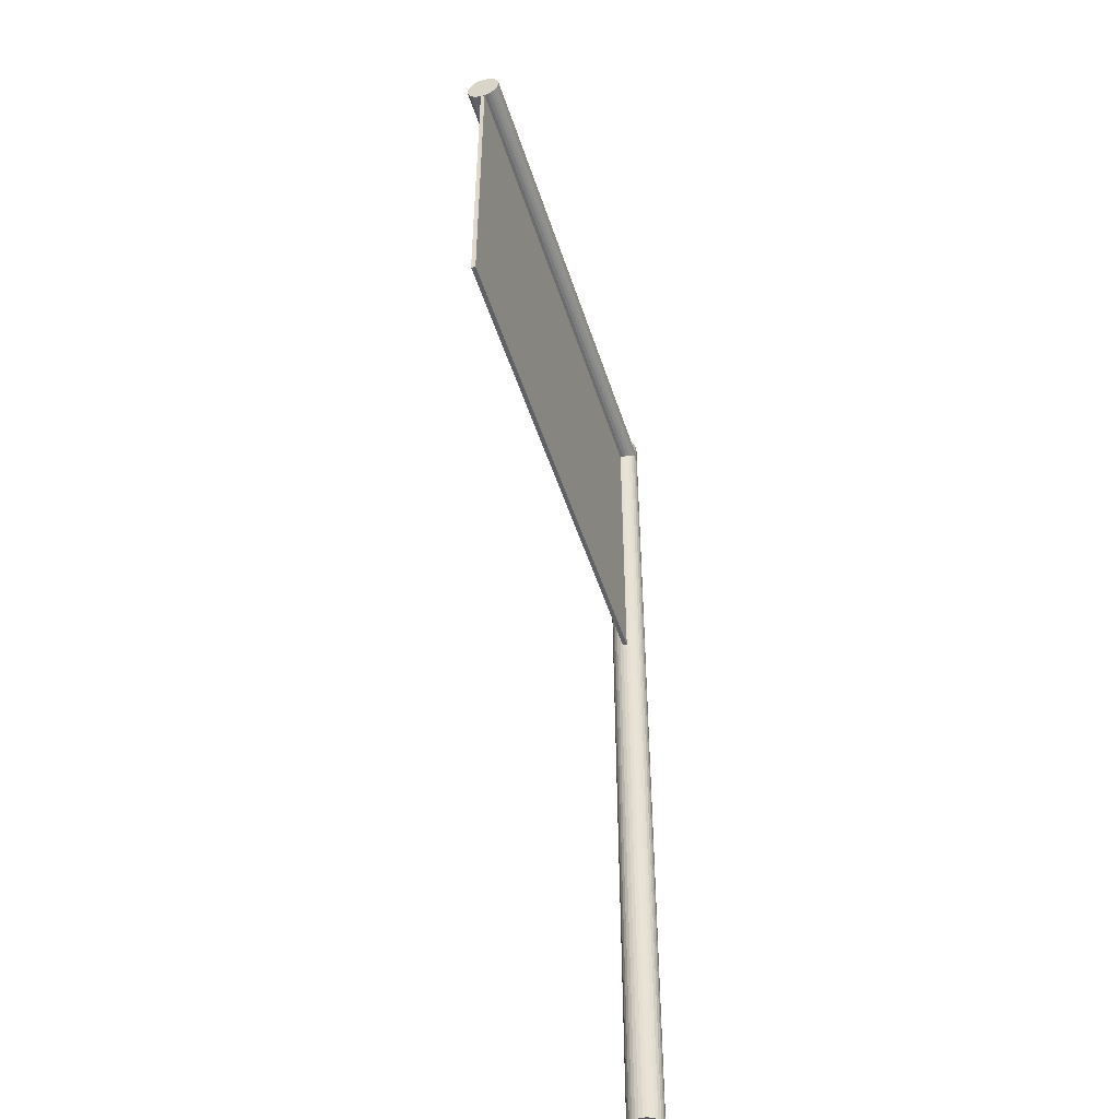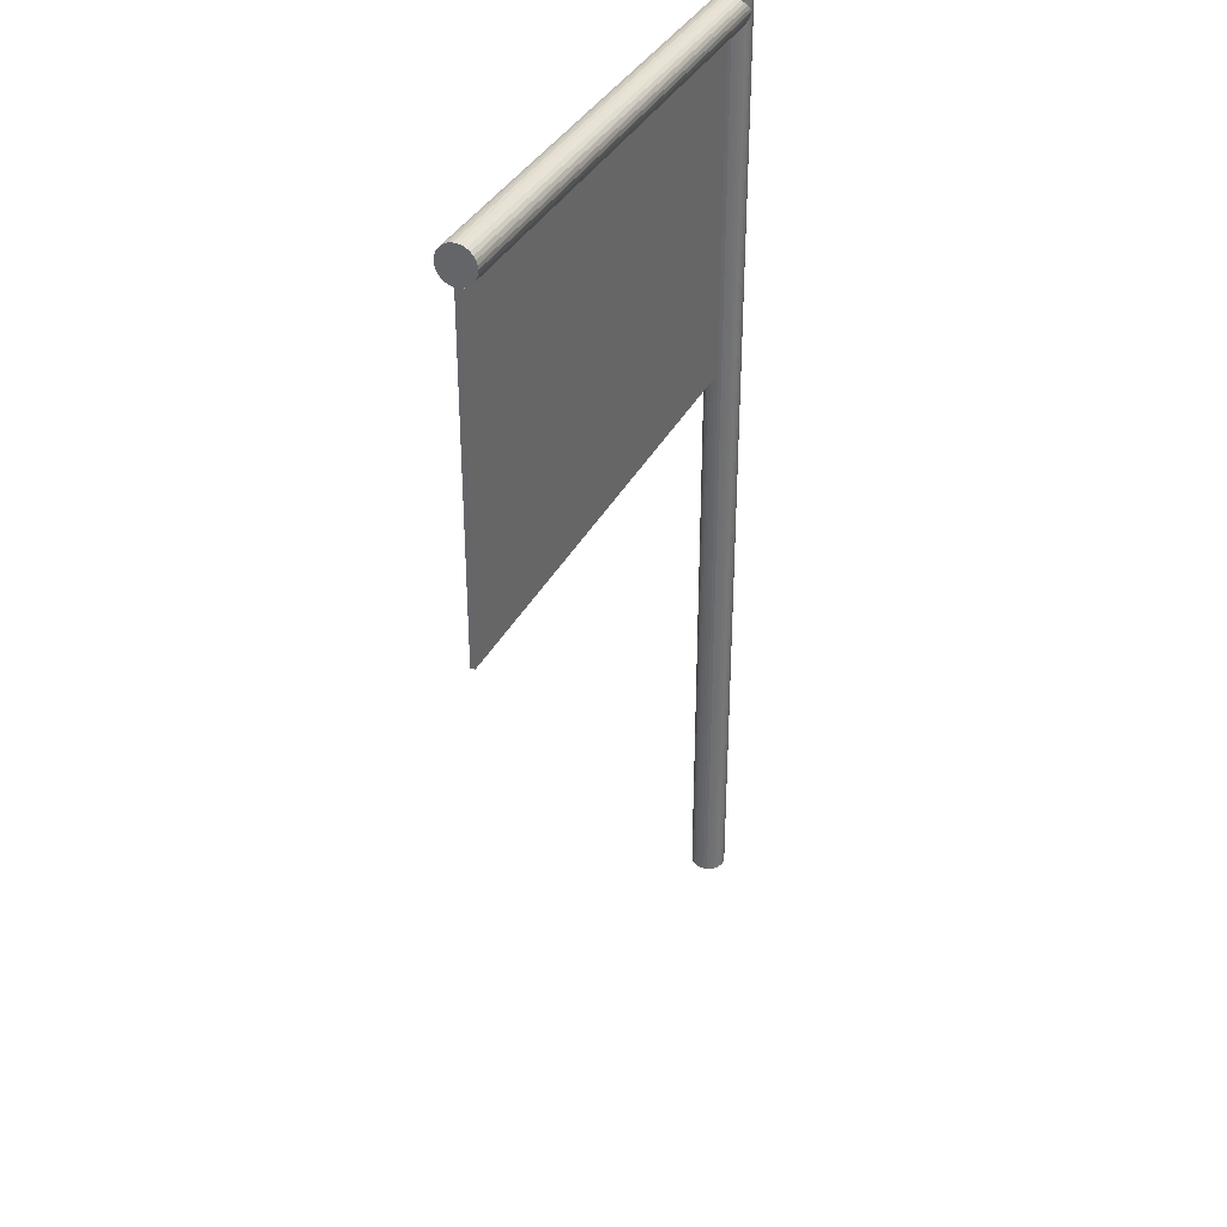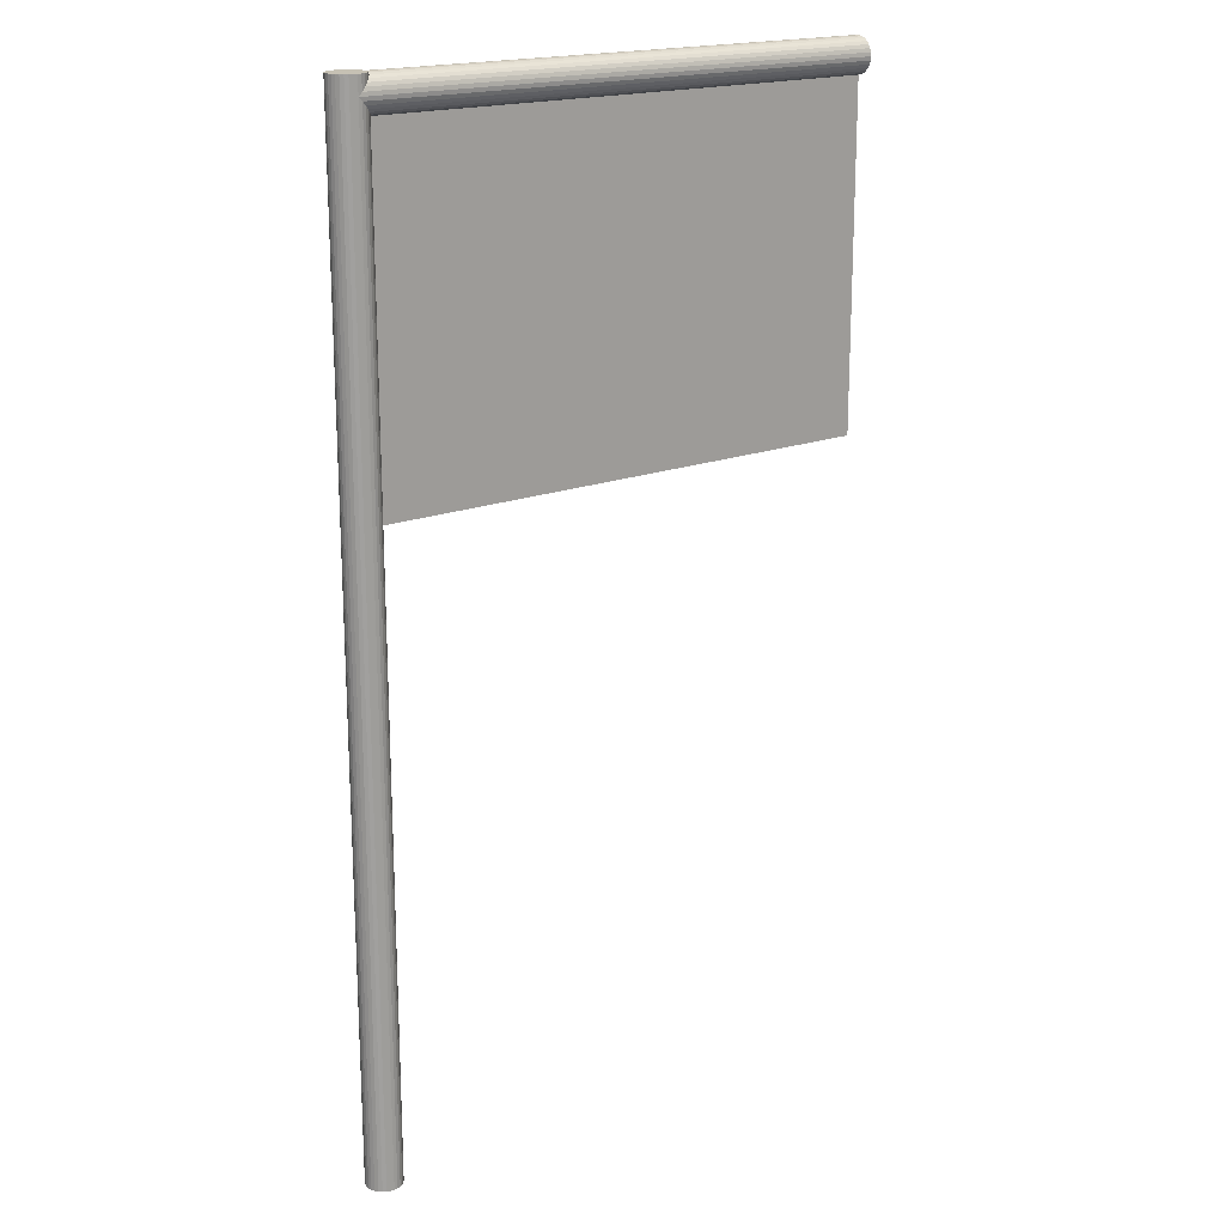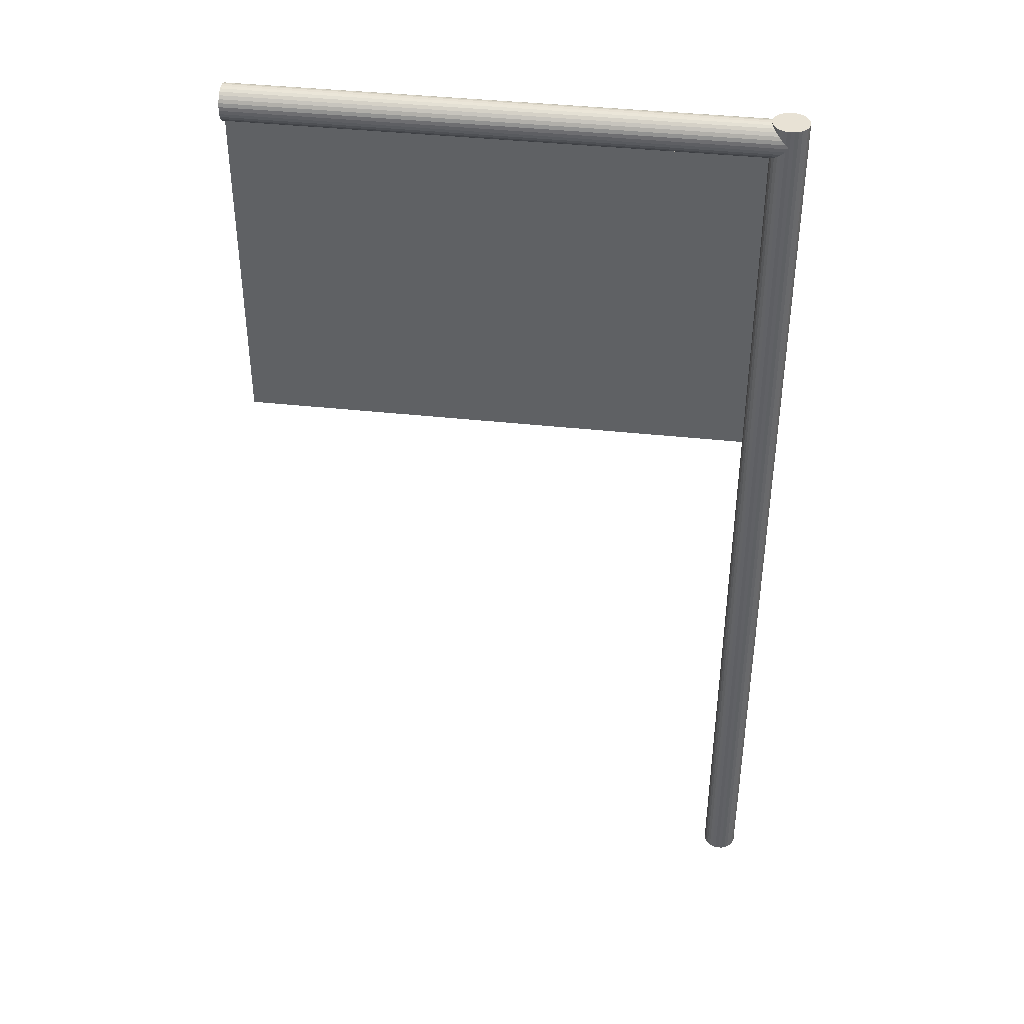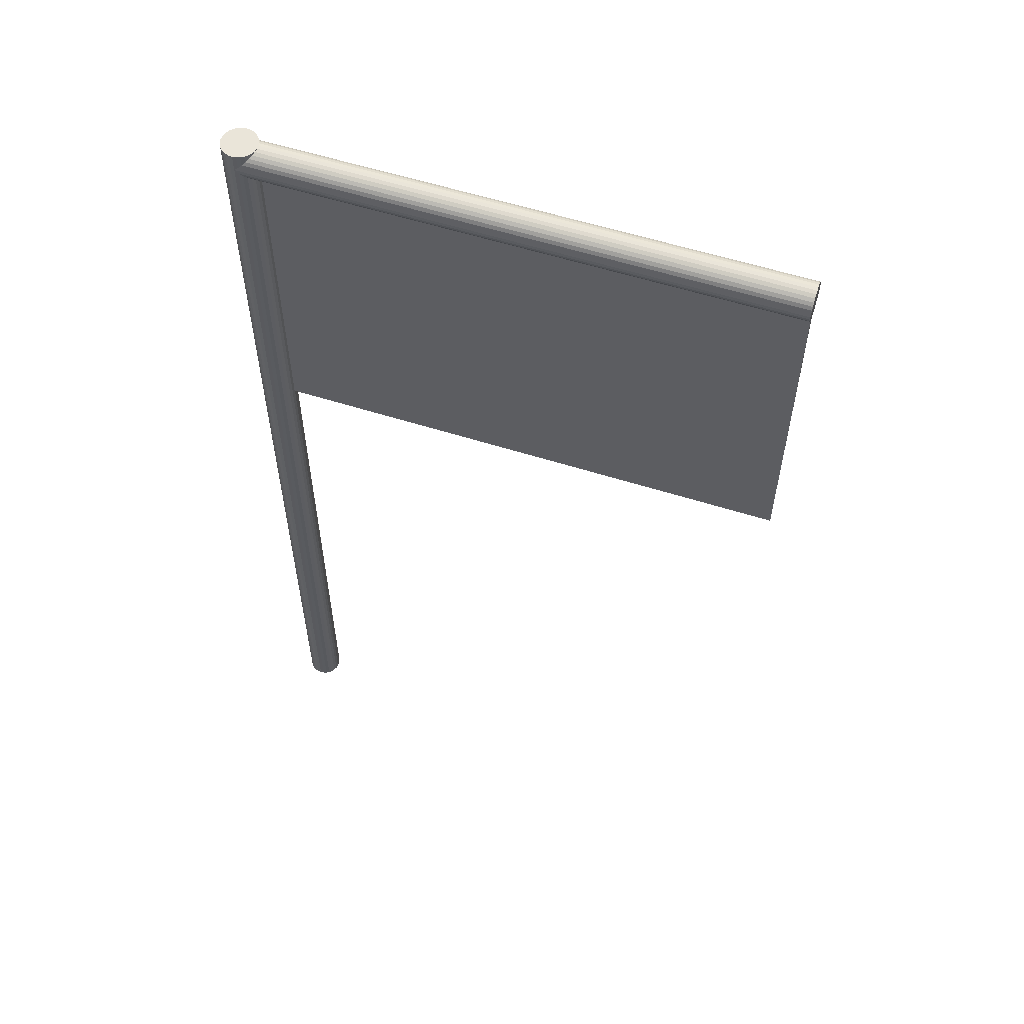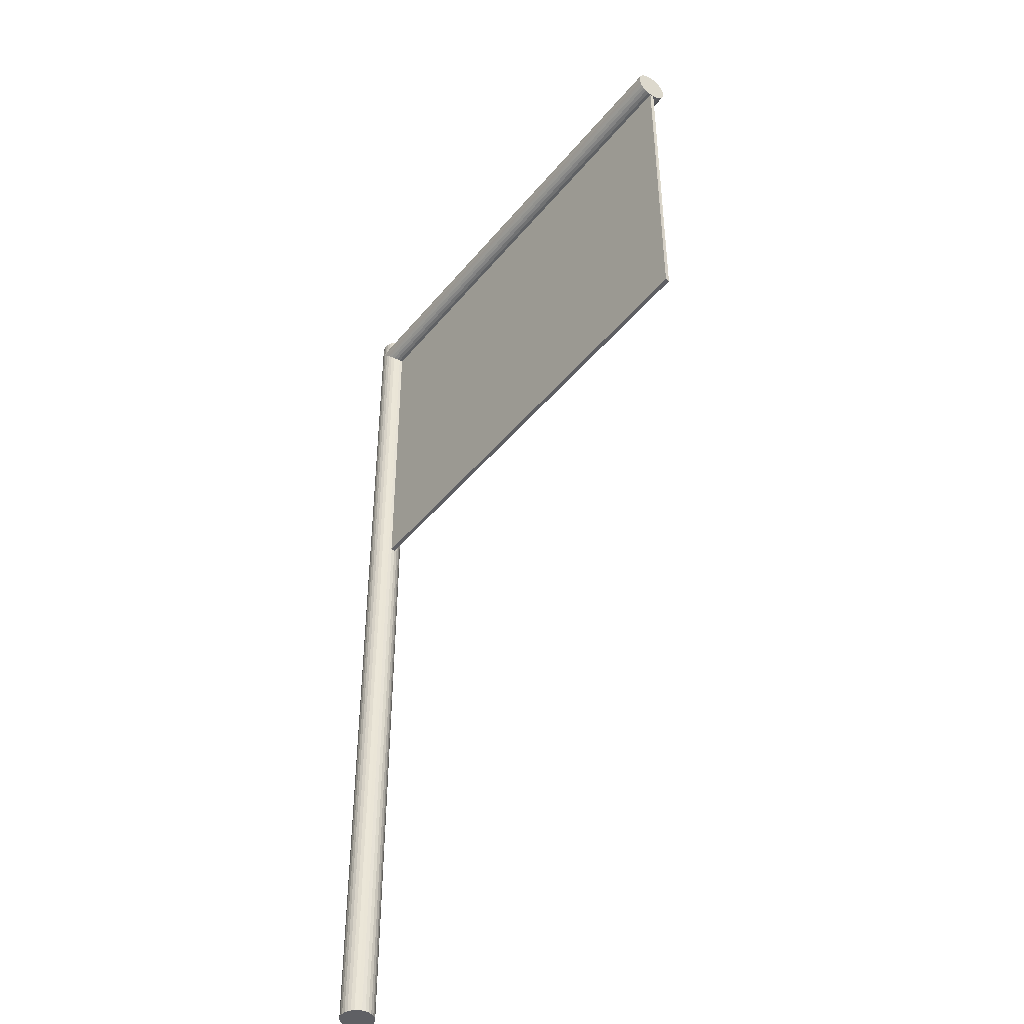
<metadata>
{"format":"obj","ext":"obj","renderer":"f3d","projection":"perspective","resolution":1024,"background":"white","views":[{"elev":-49.7,"azim":107.5,"up":"+Y"},{"elev":35.3,"azim":113.9,"up":"+Y"},{"elev":18.6,"azim":-36.0,"up":"+Y"},{"elev":40.6,"azim":-172.4,"up":"+Y"},{"elev":58.0,"azim":18.2,"up":"+Y"},{"elev":-44.2,"azim":53.6,"up":"+Y"}]}
</metadata>
<code>
o ColobotMesh_1_ColobotMesh_
v 6 9.958 -0.1956
v -0 9.958 -0.1956
v 6 10 -0.2
v -0 10 -0.2
v 6 10 1e-06
v -0 10 1e-06
v -0 -1 0
v -0 -1 -0.2
v -0 10.2 -0.2
v 0.04158 -1 -0.1956
v 0.04158 10.2 -0.1956
v 0.08135 -1 -0.1827
v 0.08135 10.2 -0.1827
v 0.1176 -1 -0.1618
v 0.1176 10.2 -0.1618
v 0.1486 -1 -0.1338
v 0.1486 10.2 -0.1338
v 0.1732 -1 -0.1
v 0.1732 10.2 -0.1
v 0.1902 -1 -0.0618
v 0.1902 10.2 -0.0618
v 0.1989 -1 -0.0209
v 0.1989 10.2 -0.0209
v 0.1989 -1 0.02091
v 0.1989 10.2 0.02091
v 0.1902 -1 0.0618
v 0.1902 10.2 0.0618
v 0.1732 -1 0.1
v 0.1732 10.2 0.1
v 0.1486 -1 0.1338
v 0.1486 10.2 0.1338
v 0.1176 -1 0.1618
v 0.1176 10.2 0.1618
v 0.08135 -1 0.1827
v 0.08135 10.2 0.1827
v 0.04158 -1 0.1956
v 0.04158 10.2 0.1956
v -0 -1 0.2
v -0 10.2 0.2
v -0.04158 -1 0.1956
v -0.04158 10.2 0.1956
v -0.08135 -1 0.1827
v -0.08135 10.2 0.1827
v -0.1176 -1 0.1618
v -0.1176 10.2 0.1618
v -0.1486 -1 0.1338
v -0.1486 10.2 0.1338
v -0.1732 -1 0.1
v -0.1732 10.2 0.1
v -0.1902 -1 0.0618
v -0.1902 10.2 0.0618
v -0.1989 -1 0.02091
v -0.1989 10.2 0.02091
v -0.1989 -1 -0.0209
v -0.1989 10.2 -0.0209
v -0.1902 -1 -0.0618
v -0.1902 10.2 -0.0618
v -0.1732 -1 -0.1
v -0.1732 10.2 -0.1
v -0.1486 -1 -0.1338
v -0.1486 10.2 -0.1338
v -0.1176 -1 -0.1618
v -0.1176 10.2 -0.1618
v -0.08135 -1 -0.1827
v -0.08135 10.2 -0.1827
v -0.04158 -1 -0.1956
v -0.04158 10.2 -0.1956
v -0 9.919 -0.1827
v 6 9.919 -0.1827
v -0 9.882 -0.1618
v 6 9.882 -0.1618
v -0 9.851 -0.1338
v 6 9.851 -0.1338
v -0 9.827 -0.1
v 6 9.827 -0.1
v -0 9.81 -0.0618
v 6 9.81 -0.0618
v -0 9.801 -0.0209
v 6 9.801 -0.0209
v -0 9.801 0.02091
v 6 9.801 0.02091
v -0 9.81 0.0618
v 6 9.81 0.0618
v -0 9.827 0.1
v 6 9.827 0.1
v -0 9.851 0.1338
v 6 9.851 0.1338
v -0 9.882 0.1618
v 6 9.882 0.1618
v -0 9.919 0.1827
v 6 9.919 0.1827
v -0 9.958 0.1956
v 6 9.958 0.1956
v -0 10 0.2
v 6 10 0.2
v -0 10.04 0.1956
v 6 10.04 0.1956
v -0 10.08 0.1827
v 6 10.08 0.1827
v -0 10.12 0.1618
v 6 10.12 0.1618
v -0 10.15 0.1338
v 6 10.15 0.1338
v -0 10.17 0.1
v 6 10.17 0.1
v -0 10.19 0.0618
v 6 10.19 0.0618
v -0 10.2 0.02091
v 6 10.2 0.02091
v -0 10.2 -0.0209
v 6 10.2 -0.0209
v -0 10.19 -0.0618
v 6 10.19 -0.0618
v -0 10.17 -0.1
v 6 10.17 -0.1
v -0 10.15 -0.1338
v 6 10.15 -0.1338
v -0 10.12 -0.1618
v 6 10.12 -0.1618
v -0 10.08 -0.1827
v 6 10.08 -0.1827
v -0 10.04 -0.1956
v 6 10.04 -0.1956
v -0 10.2 0
v 5.995 10 -0.025
v -0 10 -0.025
v 0 6 -0.025
v 5.995 6 -0.025
v 6 6 0.025
v 0 6 0.025
v -0 10 0.025
v 5.995 10 0.025
f 5 71 69
f 4 3 1
f 6 2 68
f 6 4 2
f 5 69 1
f 68 69 71
f 7 8 10
f 8 9 11
f 7 10 12
f 10 11 13
f 7 12 14
f 12 13 15
f 7 14 16
f 14 15 17
f 7 16 18
f 16 17 19
f 7 18 20
f 18 19 21
f 7 20 22
f 20 21 23
f 7 22 24
f 22 23 25
f 7 24 26
f 24 25 27
f 7 26 28
f 26 27 29
f 7 28 30
f 28 29 31
f 7 30 32
f 30 31 33
f 7 32 34
f 32 33 35
f 7 34 36
f 34 35 37
f 7 36 38
f 36 37 39
f 7 38 40
f 38 39 41
f 7 40 42
f 40 41 43
f 7 42 44
f 42 43 45
f 7 44 46
f 44 45 47
f 7 46 48
f 46 47 49
f 7 48 50
f 48 49 51
f 7 50 52
f 50 51 53
f 7 52 54
f 52 53 55
f 7 54 56
f 54 55 57
f 7 56 58
f 56 57 59
f 7 58 60
f 58 59 61
f 7 60 62
f 60 61 63
f 7 62 64
f 62 63 65
f 7 64 66
f 64 65 67
f 7 66 8
f 66 67 9
f 6 68 70
f 5 1 3
f 2 1 69
f 6 70 72
f 5 73 71
f 70 71 73
f 6 72 74
f 5 75 73
f 72 73 75
f 6 74 76
f 5 77 75
f 74 75 77
f 6 76 78
f 5 79 77
f 76 77 79
f 6 78 80
f 5 81 79
f 78 79 81
f 6 80 82
f 5 83 81
f 80 81 83
f 6 82 84
f 5 85 83
f 82 83 85
f 6 84 86
f 5 87 85
f 84 85 87
f 6 86 88
f 5 89 87
f 86 87 89
f 6 88 90
f 5 91 89
f 88 89 91
f 6 90 92
f 5 93 91
f 90 91 93
f 6 92 94
f 5 95 93
f 92 93 95
f 6 94 96
f 5 97 95
f 94 95 97
f 6 96 98
f 5 99 97
f 96 97 99
f 6 98 100
f 5 101 99
f 98 99 101
f 6 100 102
f 5 103 101
f 100 101 103
f 6 102 104
f 5 105 103
f 102 103 105
f 6 104 106
f 5 107 105
f 104 105 107
f 6 106 108
f 5 109 107
f 106 107 109
f 6 108 110
f 5 111 109
f 108 109 111
f 6 110 112
f 5 113 111
f 110 111 113
f 6 112 114
f 5 115 113
f 112 113 115
f 6 114 116
f 5 117 115
f 114 115 117
f 6 116 118
f 5 119 117
f 116 117 119
f 6 118 120
f 5 121 119
f 118 119 121
f 6 120 122
f 5 123 121
f 120 121 123
f 6 122 4
f 5 3 123
f 122 123 3
f 49 47 124
f 59 57 124
f 15 13 124
f 61 59 124
f 39 37 124
f 37 35 124
f 29 27 124
f 17 15 124
f 11 9 124
f 27 25 124
f 51 49 124
f 47 45 124
f 25 23 124
f 57 55 124
f 13 11 124
f 35 33 124
f 67 65 124
f 45 43 124
f 23 21 124
f 55 53 124
f 33 31 124
f 65 63 124
f 43 41 124
f 21 19 124
f 53 51 124
f 31 29 124
f 9 67 124
f 63 61 124
f 19 17 124
f 41 39 124
f 2 4 1
f 70 68 71
f 10 8 11
f 12 10 13
f 14 12 15
f 16 14 17
f 18 16 19
f 20 18 21
f 22 20 23
f 24 22 25
f 26 24 27
f 28 26 29
f 30 28 31
f 32 30 33
f 34 32 35
f 36 34 37
f 38 36 39
f 40 38 41
f 42 40 43
f 44 42 45
f 46 44 47
f 48 46 49
f 50 48 51
f 52 50 53
f 54 52 55
f 56 54 57
f 58 56 59
f 60 58 61
f 62 60 63
f 64 62 65
f 66 64 67
f 8 66 9
f 68 2 69
f 72 70 73
f 74 72 75
f 76 74 77
f 78 76 79
f 80 78 81
f 82 80 83
f 84 82 85
f 86 84 87
f 88 86 89
f 90 88 91
f 92 90 93
f 94 92 95
f 96 94 97
f 98 96 99
f 100 98 101
f 102 100 103
f 104 102 105
f 106 104 107
f 108 106 109
f 110 108 111
f 112 110 113
f 114 112 115
f 116 114 117
f 118 116 119
f 120 118 121
f 122 120 123
f 4 122 3
f 127 125 128
f 125 127 126
f 132 131 130
f 130 129 132
f 128 125 132
f 127 128 129
f 129 128 132
f 130 127 129

</code>
